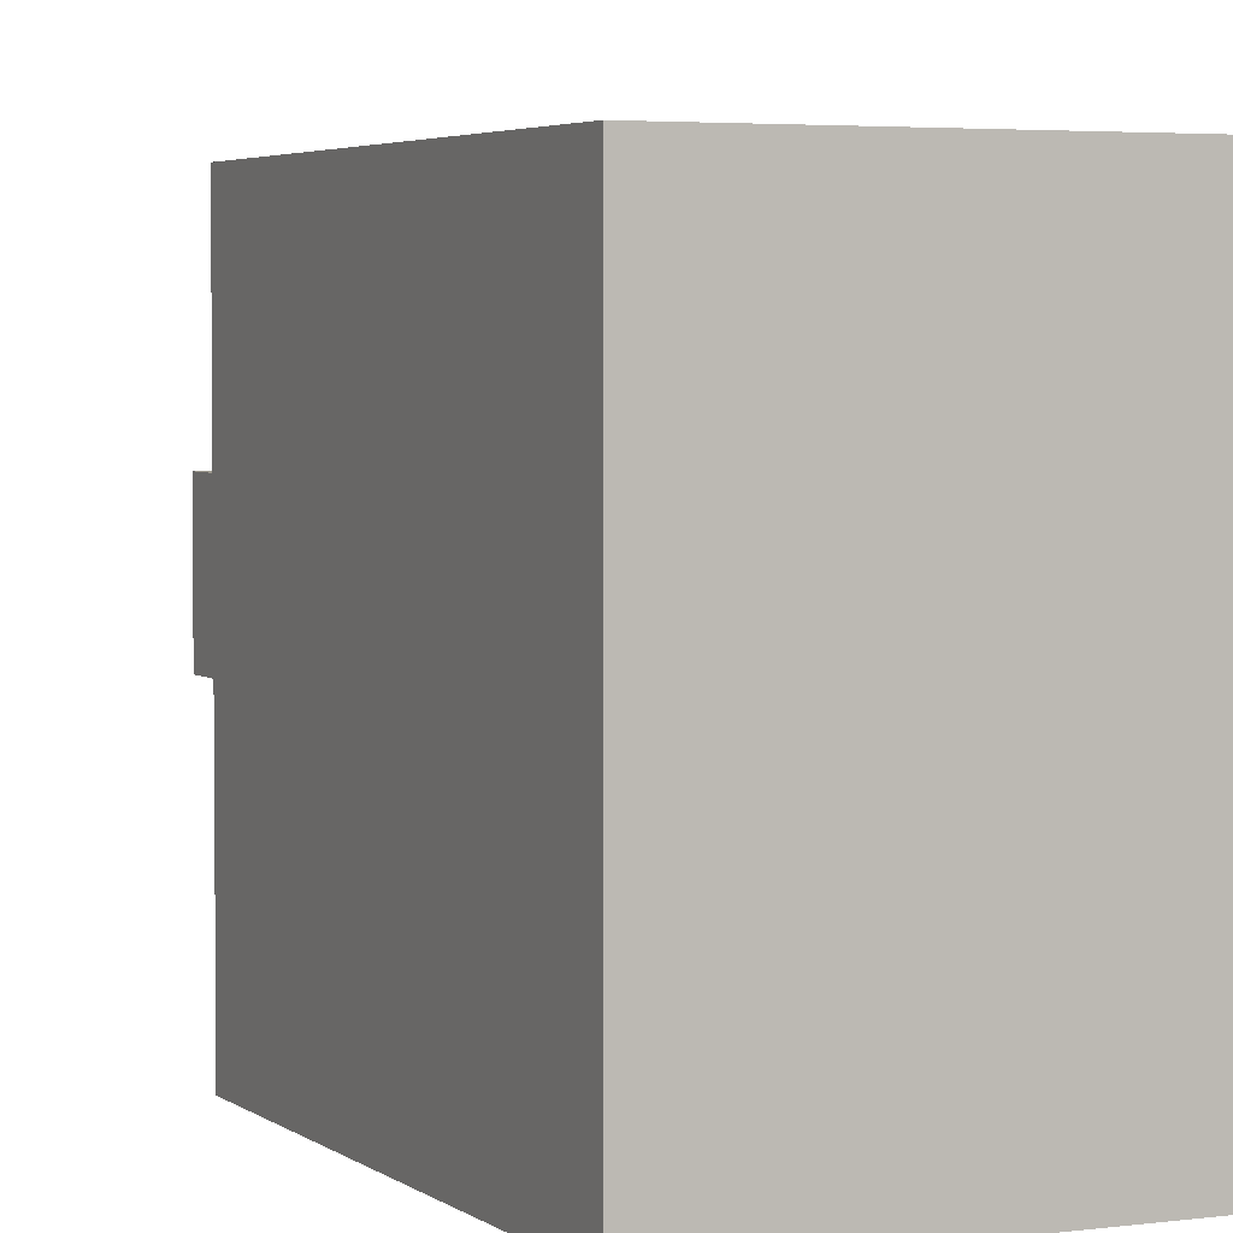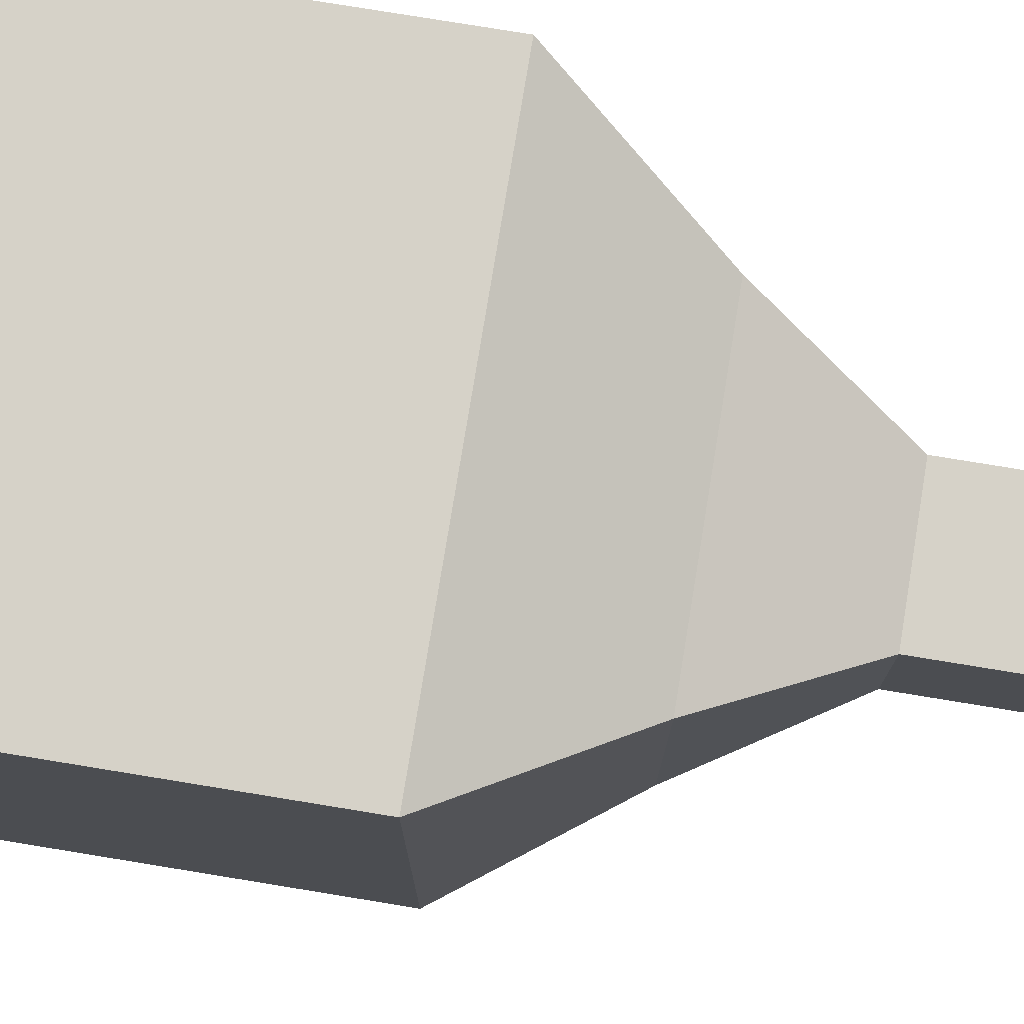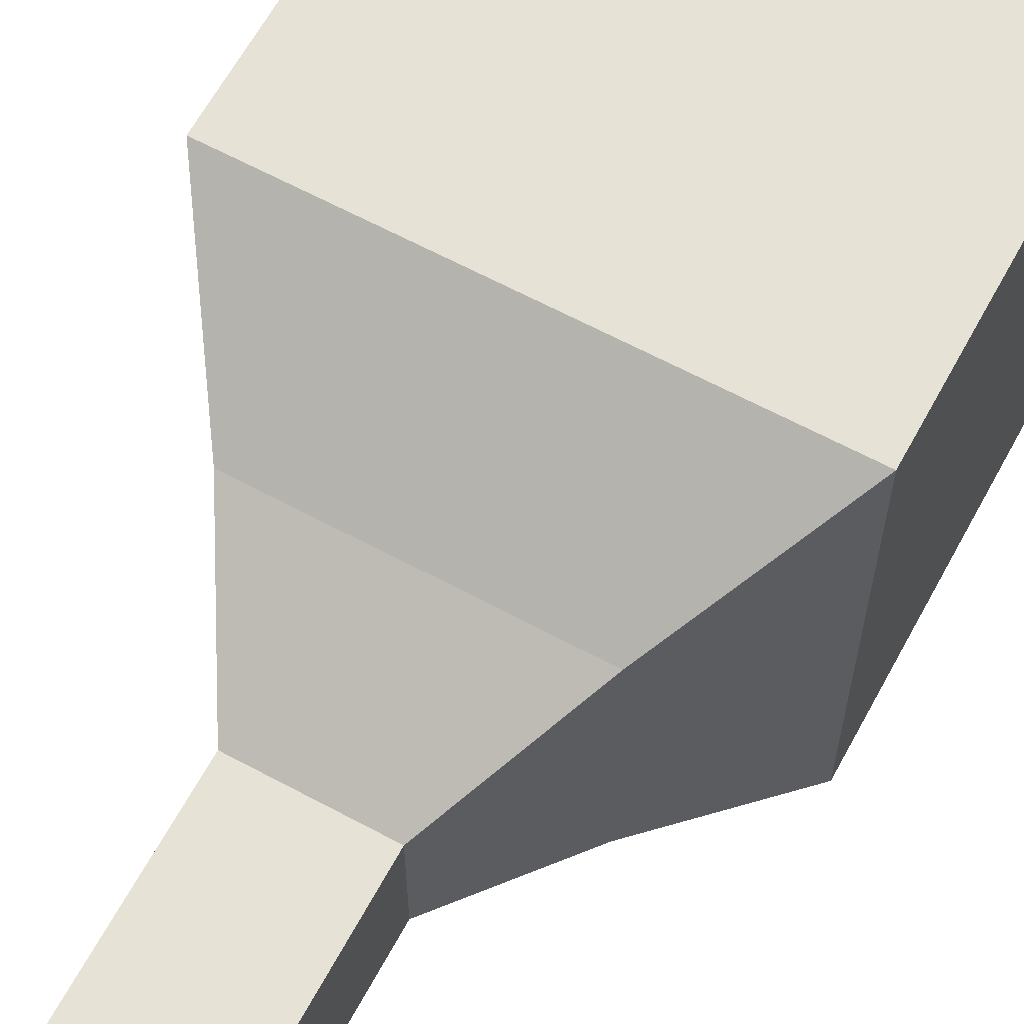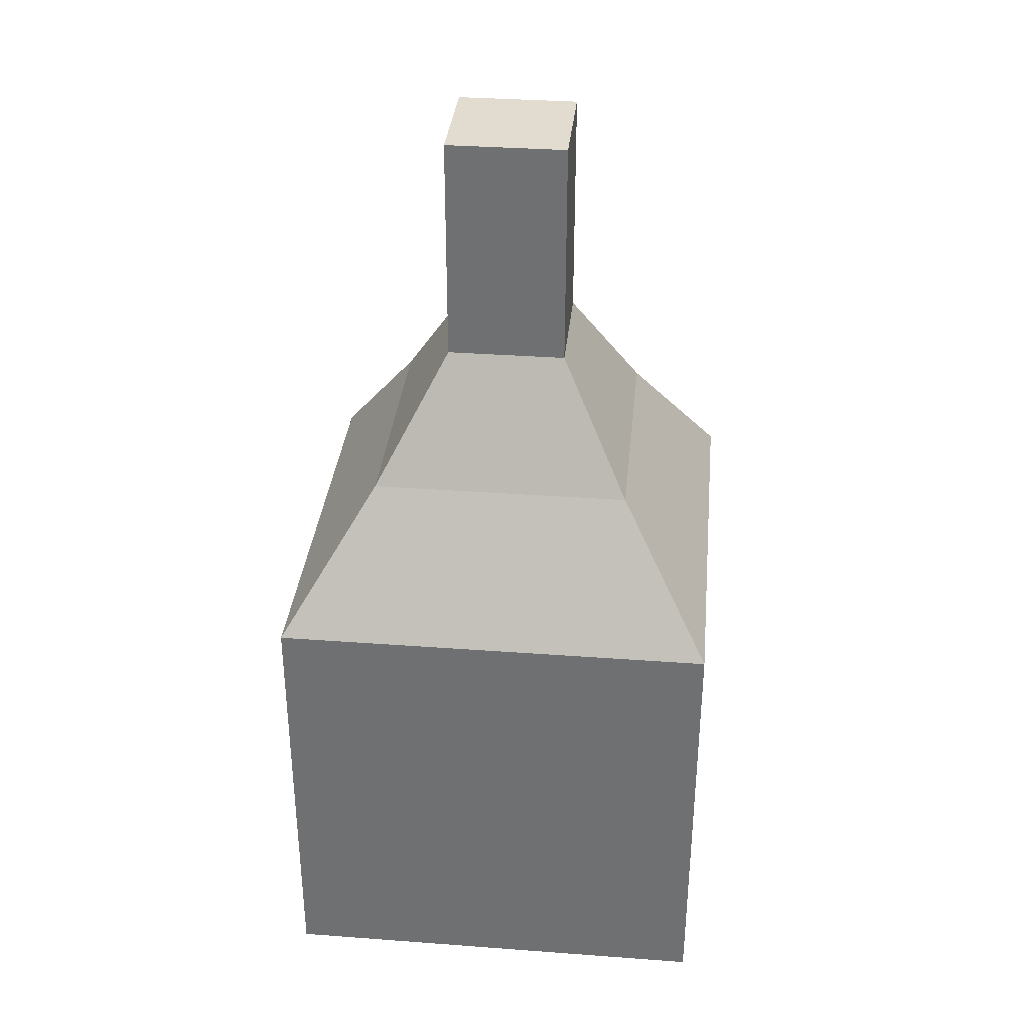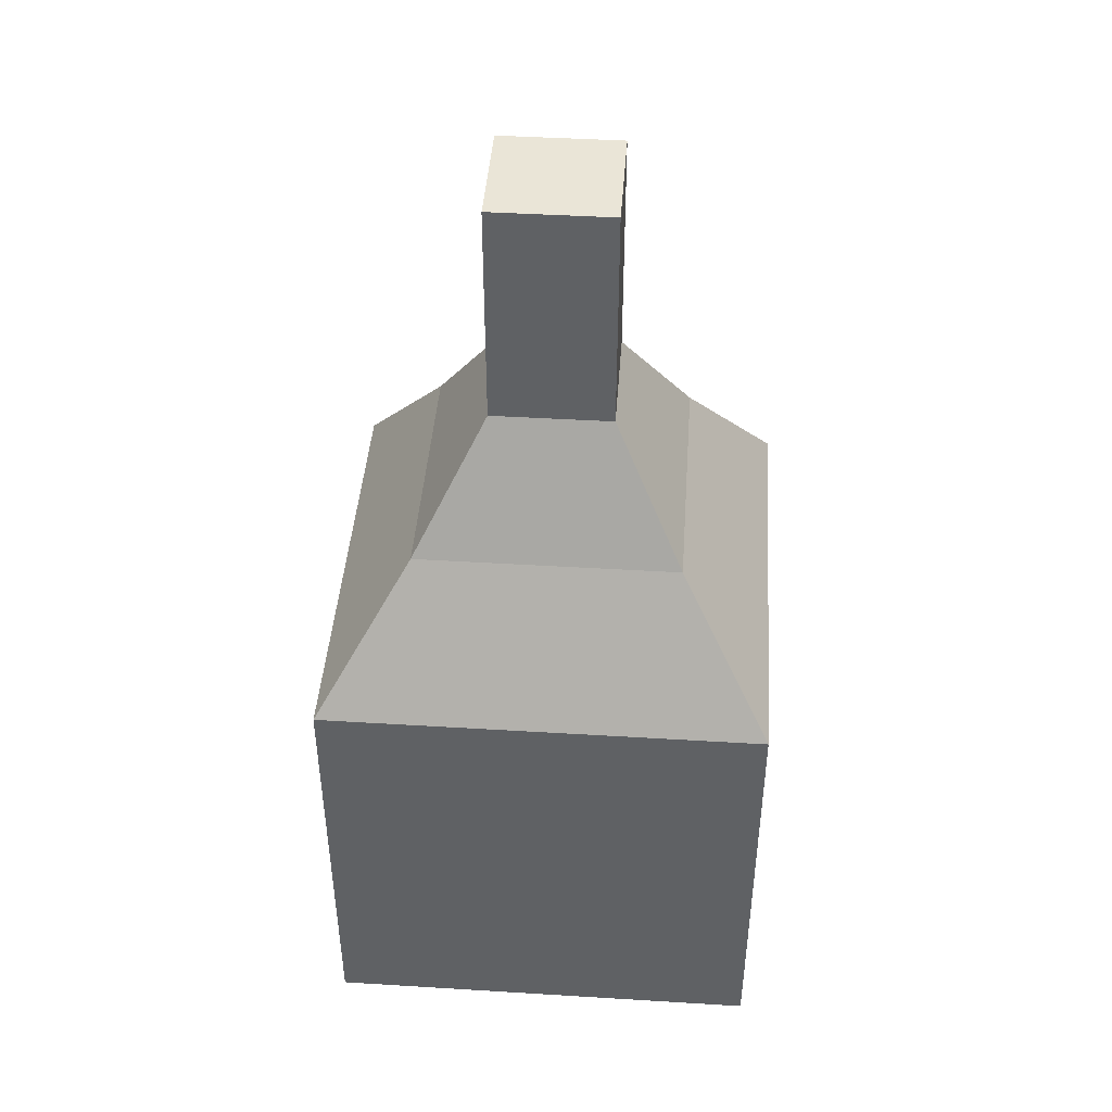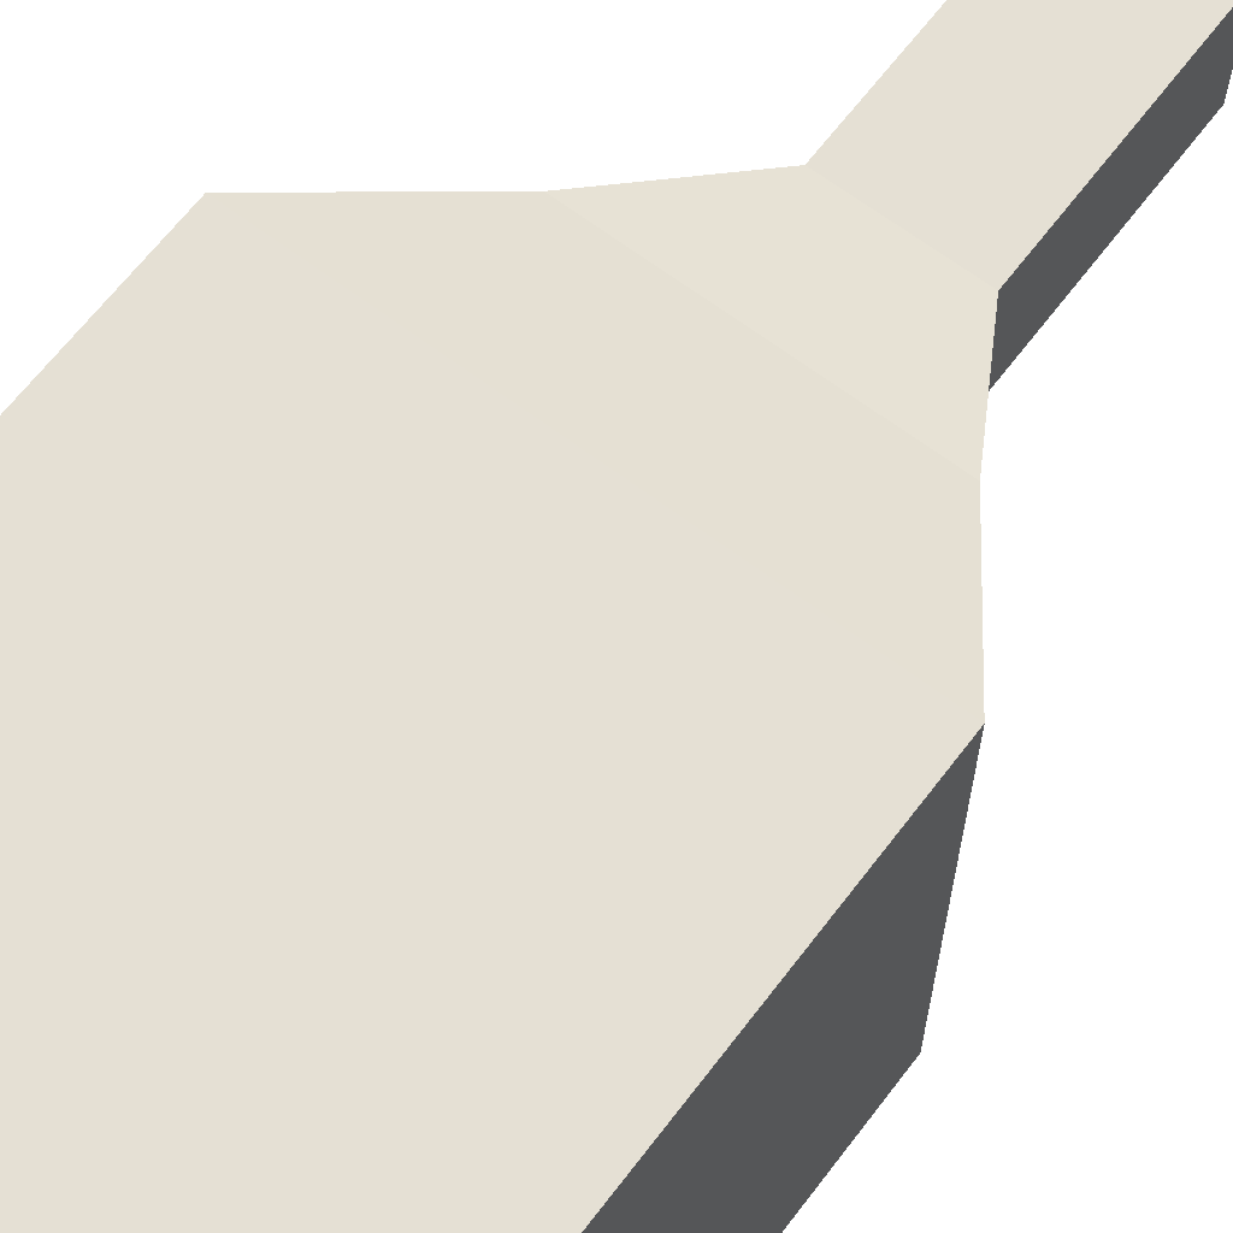
<metadata>
{"format":"obj","ext":"obj","renderer":"f3d","projection":"perspective","resolution":1024,"background":"white","views":[{"elev":3.7,"azim":155.2,"up":"+Y"},{"elev":77.5,"azim":-80.7,"up":"+Y"},{"elev":63.7,"azim":28.5,"up":"+Y"},{"elev":34.4,"azim":5.7,"up":"+Z"},{"elev":44.0,"azim":-85.9,"up":"+Z"},{"elev":65.3,"azim":-142.7,"up":"+Y"}]}
</metadata>
<code>
o Cube
v 1 1 -1
v 1 -1 -1
v -1 -1 -1
v -1 1 -1
v 1 1 1
v 1 -1 1
v -1 -1 1
v -1 1 1
v 0.5894 0.5894 1.618
v 0.5894 -0.5894 1.618
v -0.5894 0.5894 1.618
v -0.5894 -0.5894 1.618
v 0.2718 0.2718 2.181
v 0.2718 -0.2718 2.181
v -0.2718 0.2718 2.181
v -0.2718 -0.2718 2.181
v 0.2718 0.2718 3.218
v 0.2718 -0.2718 3.218
v -0.2718 0.2718 3.218
v -0.2718 -0.2718 3.218
f 2 3 4
f 7 12 11
f 5 6 2
f 6 7 3
f 3 7 8
f 1 4 8
f 11 15 13
f 8 11 9
f 6 10 12
f 6 5 9
f 14 18 20
f 10 14 16
f 9 13 14
f 12 16 15
f 19 20 18
f 13 17 18
f 16 20 19
f 15 19 17
f 1 2 4
f 8 7 11
f 1 5 2
f 2 6 3
f 4 3 8
f 5 1 8
f 9 11 13
f 5 8 9
f 7 6 12
f 10 6 9
f 16 14 20
f 12 10 16
f 10 9 14
f 11 12 15
f 17 19 18
f 14 13 18
f 15 16 19
f 13 15 17

</code>
